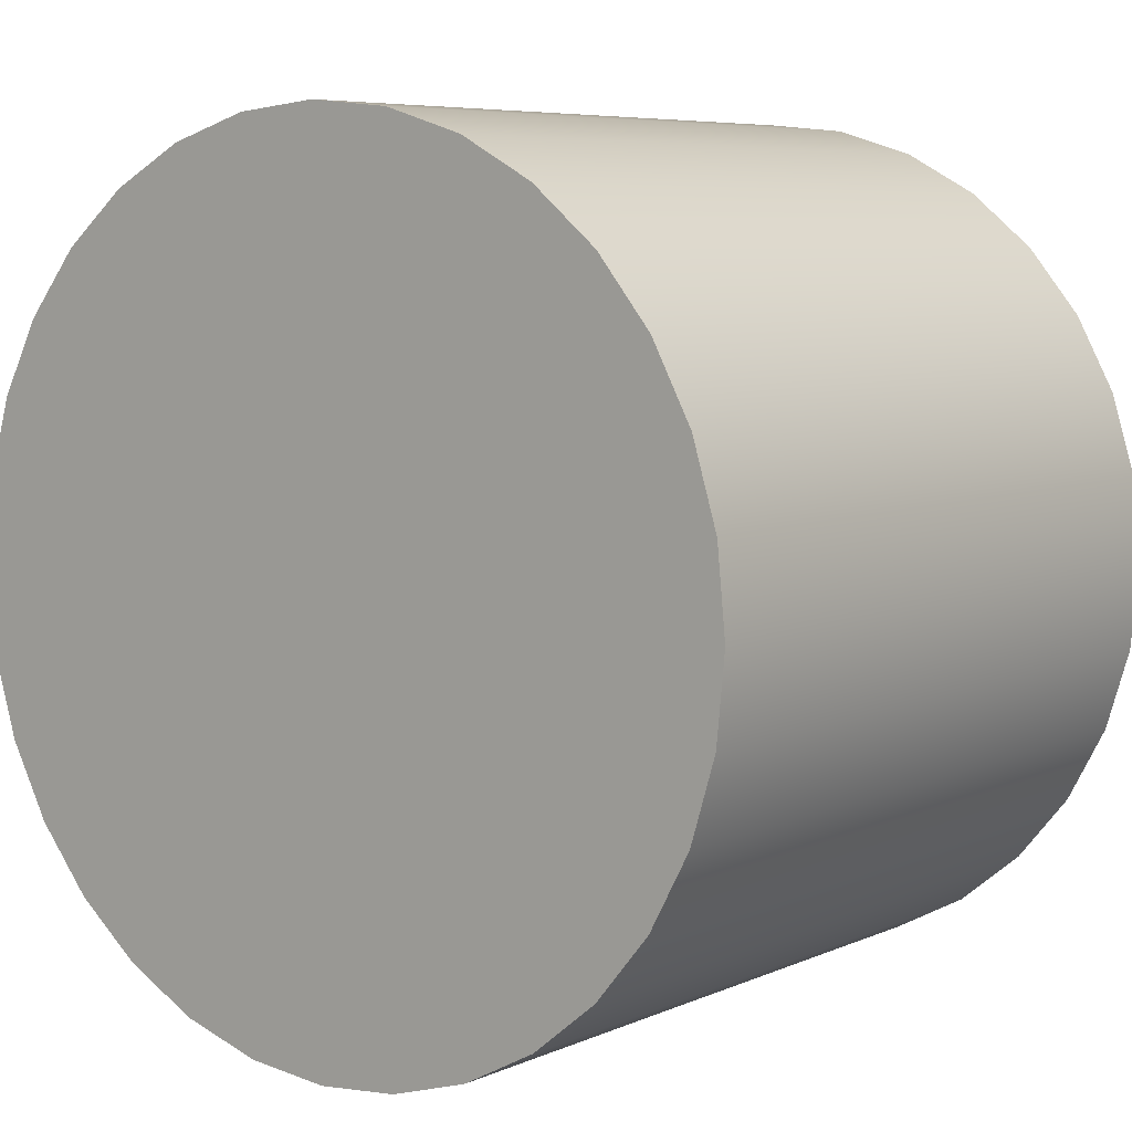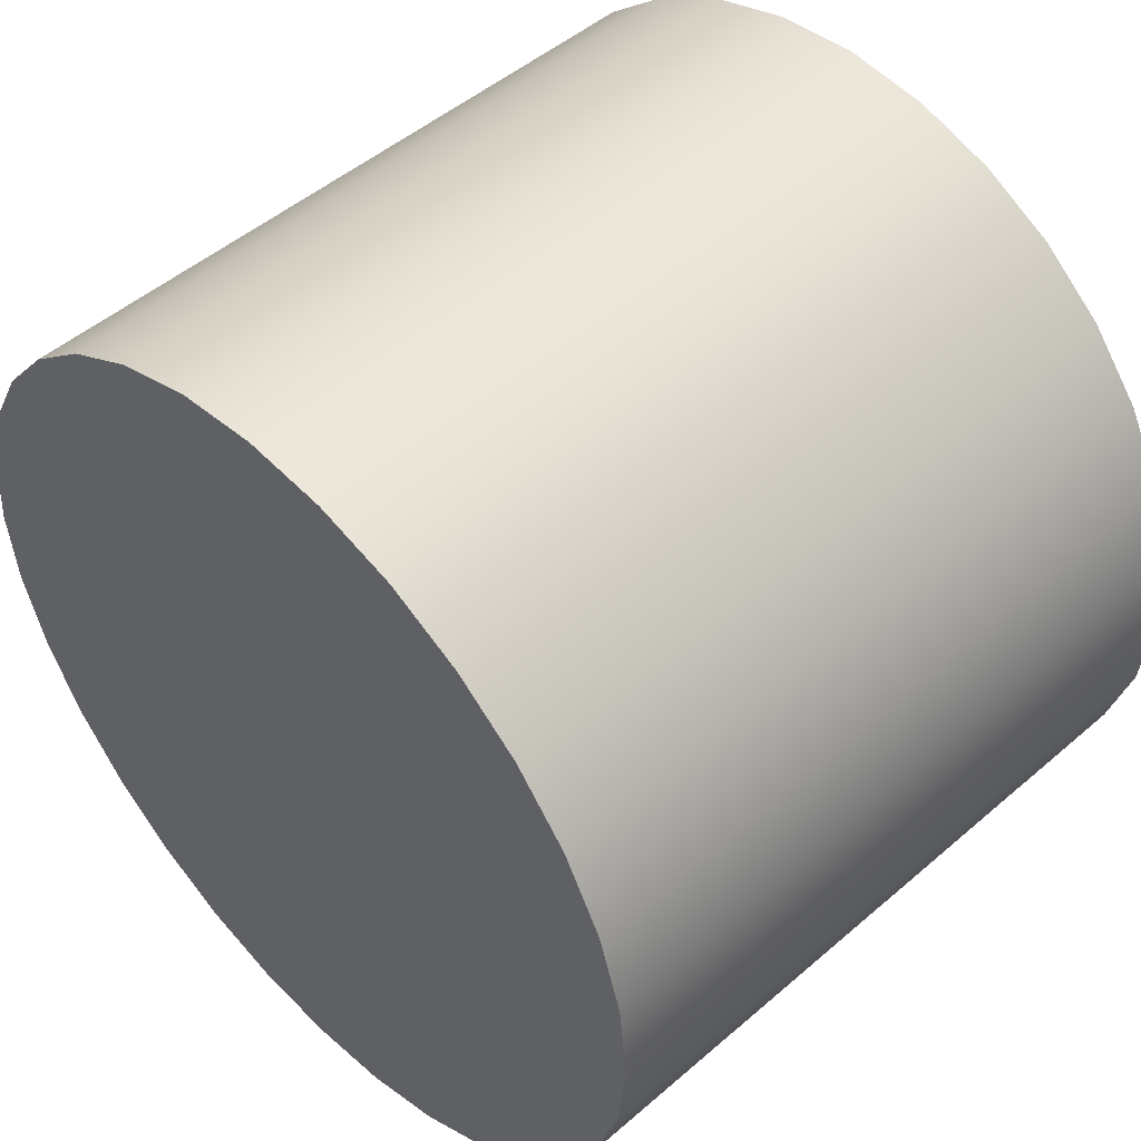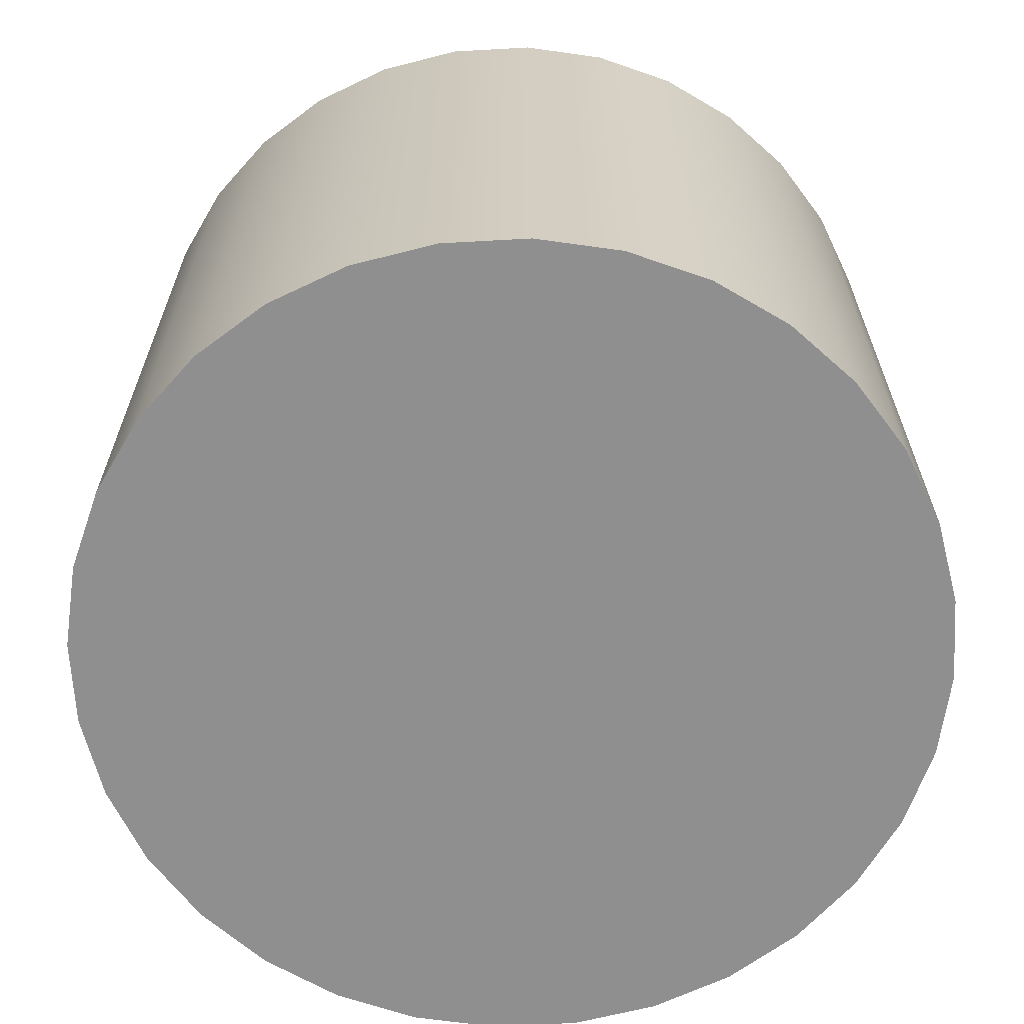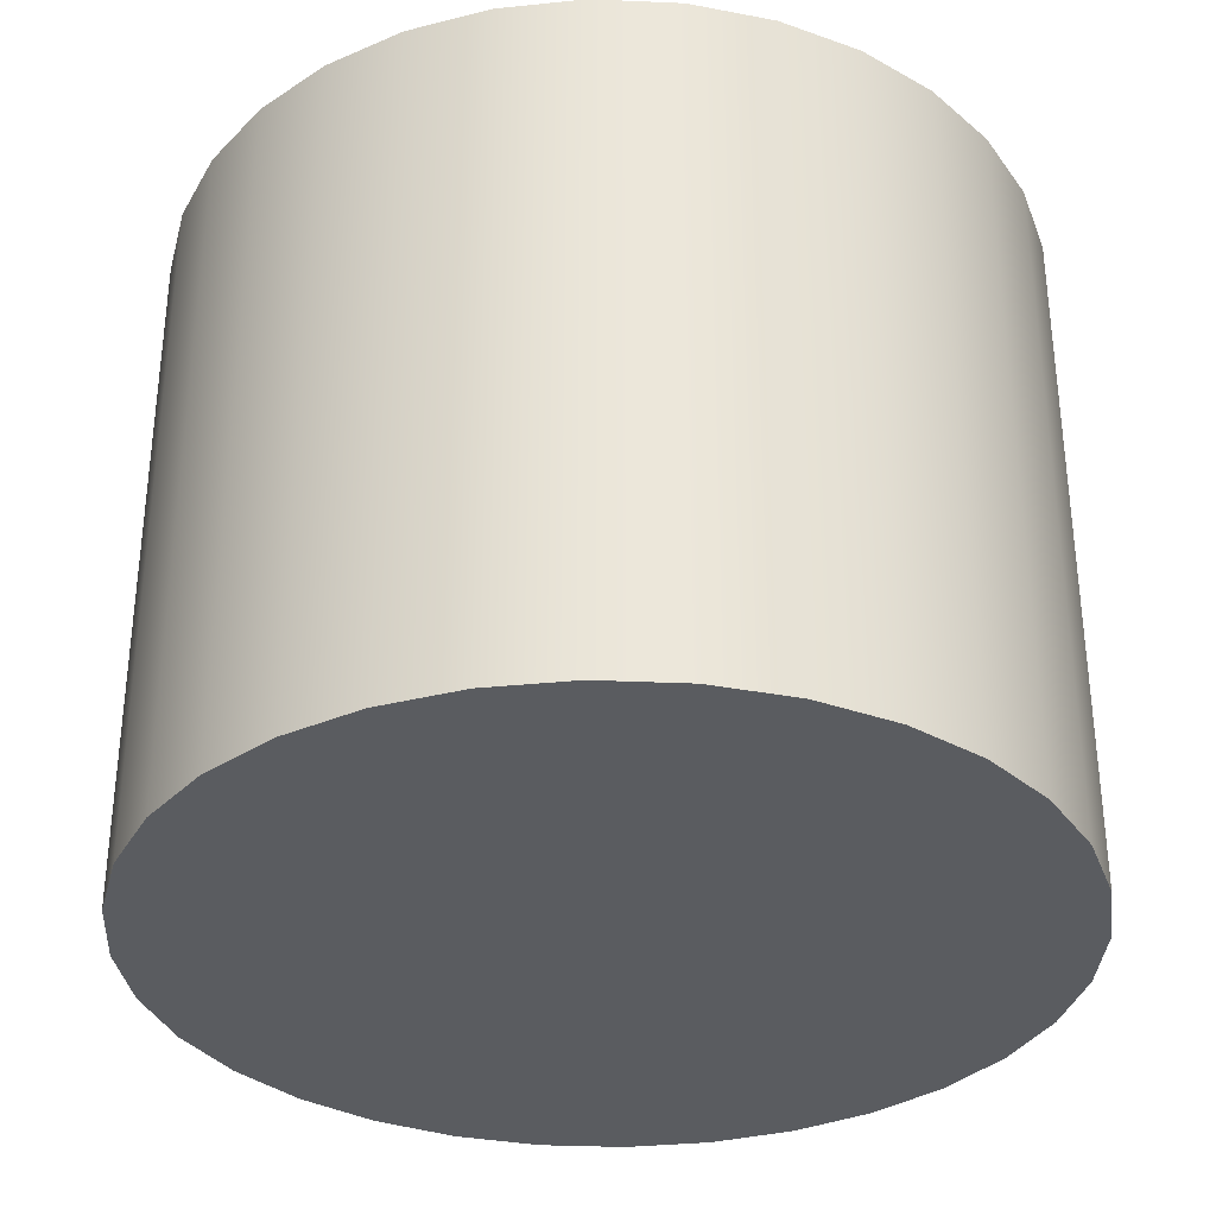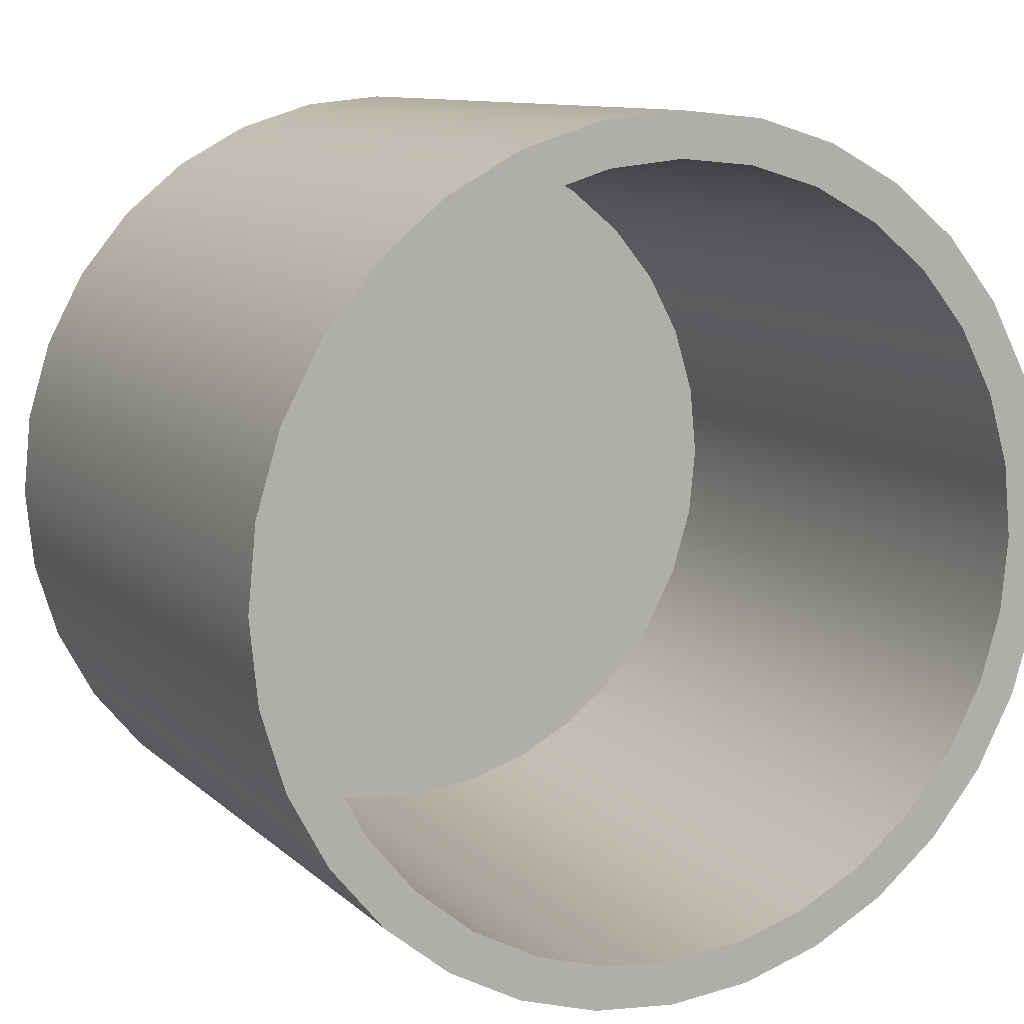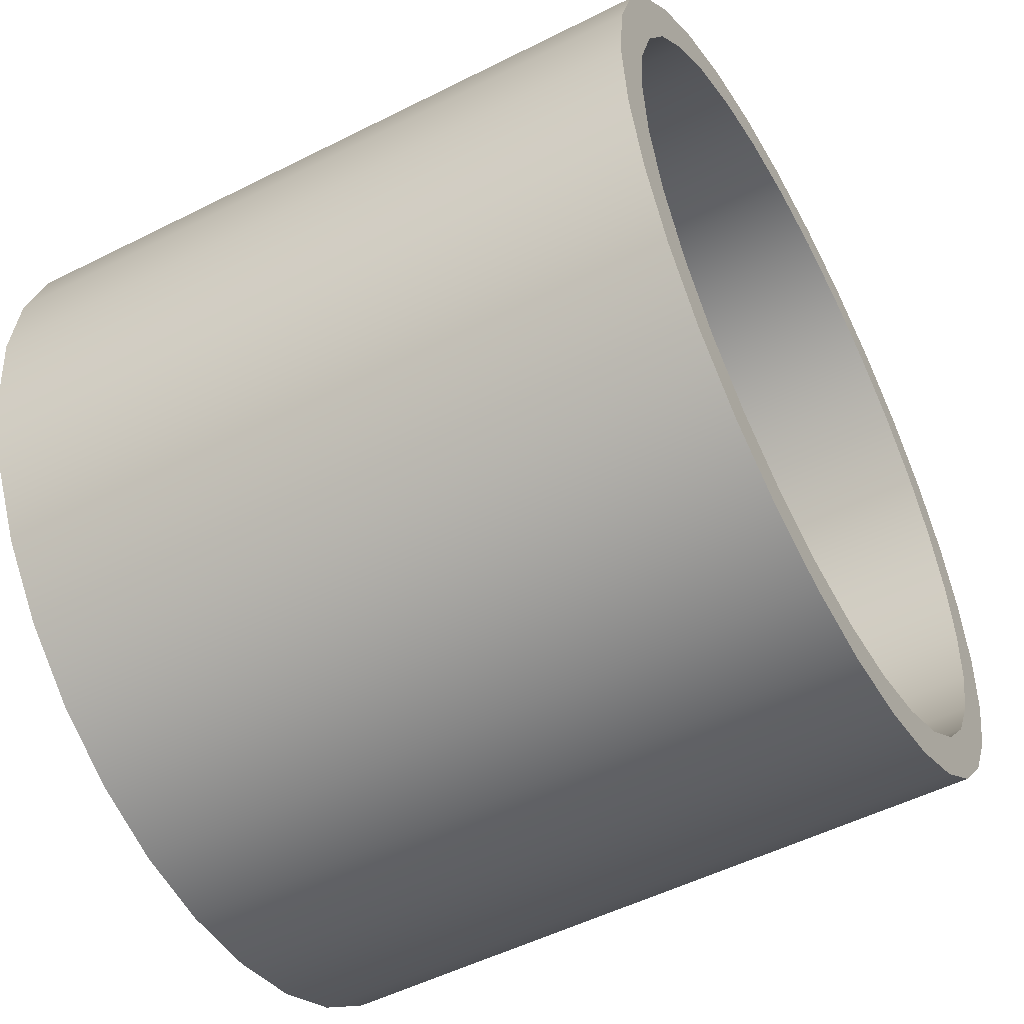
<metadata>
{"format":"obj","ext":"obj","renderer":"f3d","projection":"perspective","resolution":1024,"background":"white","views":[{"elev":6.6,"azim":38.1,"up":"+Z"},{"elev":48.9,"azim":46.2,"up":"+Z"},{"elev":-65.4,"azim":110.1,"up":"+Y"},{"elev":-33.6,"azim":36.0,"up":"+Y"},{"elev":10.4,"azim":153.5,"up":"+Z"},{"elev":-52.5,"azim":118.5,"up":"+Z"}]}
</metadata>
<code>
o Cylinder.007
v -0.01418 -2.617 8.704
v -0.01418 0.1586 8.878
v 0.3192 -2.617 8.736
v 0.2851 0.1586 8.908
v 0.6398 -2.617 8.834
v 0.5729 0.1586 8.995
v 0.9353 -2.617 8.992
v 0.8382 0.1586 9.137
v 1.194 -2.617 9.204
v 1.071 0.1586 9.328
v 1.407 -2.617 9.463
v 1.261 0.1586 9.56
v 1.565 -2.617 9.759
v 1.403 0.1586 9.825
v 1.662 -2.617 10.08
v 1.491 0.1586 10.11
v 1.695 -2.617 10.41
v 1.52 0.1586 10.41
v 1.662 -2.617 10.75
v 1.491 0.1586 10.71
v 1.565 -2.617 11.07
v 1.403 0.1586 11
v 1.407 -2.617 11.36
v 1.261 0.1586 11.26
v 1.194 -2.617 11.62
v 1.071 0.1586 11.5
v 0.9353 -2.617 11.83
v 0.8382 0.1586 11.69
v 0.6398 -2.617 11.99
v 0.5729 0.1586 11.83
v 0.3192 -2.617 12.09
v 0.2851 0.1586 11.92
v -0.01418 -2.617 12.12
v -0.01418 0.1586 11.95
v -0.3476 -2.617 12.09
v -0.3135 0.1586 11.92
v -0.6682 -2.617 11.99
v -0.6013 0.1586 11.83
v -0.9637 -2.617 11.83
v -0.8666 0.1586 11.69
v -1.223 -2.617 11.62
v -1.099 0.1586 11.5
v -1.435 -2.617 11.36
v -1.29 0.1586 11.26
v -1.593 -2.617 11.07
v -1.432 0.1586 11
v -1.69 -2.617 10.75
v -1.519 0.1586 10.71
v -1.723 -2.617 10.41
v -1.548 0.1586 10.41
v -1.69 -2.617 10.08
v -1.519 0.1586 10.11
v -1.593 -2.617 9.759
v -1.432 0.1586 9.825
v -1.435 -2.617 9.463
v -1.29 0.1586 9.56
v -1.223 -2.617 9.204
v -1.099 0.1586 9.328
v -0.9637 -2.617 8.992
v -0.8666 0.1586 9.137
v -0.6682 -2.617 8.834
v -0.6013 0.1586 8.995
v -0.3476 -2.617 8.736
v -0.3135 0.1586 8.908
v 0.3192 0.1586 8.736
v -0.01418 0.1586 8.704
v 0.6398 0.1586 8.834
v 0.9353 0.1586 8.992
v 1.194 0.1586 9.204
v 1.407 0.1586 9.463
v 1.565 0.1586 9.759
v 1.662 0.1586 10.08
v 1.695 0.1586 10.41
v 1.662 0.1586 10.75
v 1.565 0.1586 11.07
v 1.407 0.1586 11.36
v 1.194 0.1586 11.62
v 0.9353 0.1586 11.83
v 0.6398 0.1586 11.99
v 0.3192 0.1586 12.09
v -0.01418 0.1586 12.12
v -0.3476 0.1586 12.09
v -0.6682 0.1586 11.99
v -0.9637 0.1586 11.83
v -1.223 0.1586 11.62
v -1.435 0.1586 11.36
v -1.593 0.1586 11.07
v -1.69 0.1586 10.75
v -1.723 0.1586 10.41
v -1.69 0.1586 10.08
v -1.593 0.1586 9.759
v -1.435 0.1586 9.463
v -1.223 0.1586 9.204
v -0.9637 0.1586 8.992
v -0.6682 0.1586 8.834
v -0.3476 0.1586 8.736
v 0.2851 0.1586 8.908
v -0.01418 0.1586 8.878
v 0.5729 0.1586 8.995
v 0.8382 0.1586 9.137
v 1.071 0.1586 9.328
v 1.261 0.1586 9.56
v 1.403 0.1586 9.825
v 1.491 0.1586 10.11
v 1.52 0.1586 10.41
v 1.491 0.1586 10.71
v 1.403 0.1586 11
v 1.261 0.1586 11.26
v 1.071 0.1586 11.5
v 0.8382 0.1586 11.69
v 0.5729 0.1586 11.83
v 0.2851 0.1586 11.92
v -0.01418 0.1586 11.95
v -0.3135 0.1586 11.92
v -0.6013 0.1586 11.83
v -0.8666 0.1586 11.69
v -1.099 0.1586 11.5
v -1.29 0.1586 11.26
v -1.432 0.1586 11
v -1.519 0.1586 10.71
v -1.548 0.1586 10.41
v -1.519 0.1586 10.11
v -1.432 0.1586 9.825
v -1.29 0.1586 9.56
v -1.099 0.1586 9.328
v -0.8666 0.1586 9.137
v -0.6013 0.1586 8.995
v -0.3135 0.1586 8.908
v 0.2851 0.1586 8.908
v -0.01418 0.1586 8.878
v 0.5729 0.1586 8.995
v 0.8382 0.1586 9.137
v 1.071 0.1586 9.328
v 1.261 0.1586 9.56
v 1.403 0.1586 9.825
v 1.491 0.1586 10.11
v 1.52 0.1586 10.41
v 1.491 0.1586 10.71
v 1.403 0.1586 11
v 1.261 0.1586 11.26
v 1.071 0.1586 11.5
v 0.8382 0.1586 11.69
v 0.5729 0.1586 11.83
v 0.2851 0.1586 11.92
v -0.01418 0.1586 11.95
v -0.3135 0.1586 11.92
v -0.6013 0.1586 11.83
v -0.8666 0.1586 11.69
v -1.099 0.1586 11.5
v -1.29 0.1586 11.26
v -1.432 0.1586 11
v -1.519 0.1586 10.71
v -1.548 0.1586 10.41
v -1.519 0.1586 10.11
v -1.432 0.1586 9.825
v -1.29 0.1586 9.56
v -1.099 0.1586 9.328
v -0.8666 0.1586 9.137
v -0.6013 0.1586 8.995
v -0.3135 0.1586 8.908
v 0.2851 0.1586 8.908
v -0.01418 0.1586 8.878
v 0.5729 0.1586 8.995
v 0.8382 0.1586 9.137
v 1.071 0.1586 9.328
v 1.261 0.1586 9.56
v 1.403 0.1586 9.825
v 1.491 0.1586 10.11
v 1.52 0.1586 10.41
v 1.491 0.1586 10.71
v 1.403 0.1586 11
v 1.261 0.1586 11.26
v 1.071 0.1586 11.5
v 0.8382 0.1586 11.69
v 0.5729 0.1586 11.83
v 0.2851 0.1586 11.92
v -0.01418 0.1586 11.95
v -0.3135 0.1586 11.92
v -0.6013 0.1586 11.83
v -0.8666 0.1586 11.69
v -1.099 0.1586 11.5
v -1.29 0.1586 11.26
v -1.432 0.1586 11
v -1.519 0.1586 10.71
v -1.548 0.1586 10.41
v -1.519 0.1586 10.11
v -1.432 0.1586 9.825
v -1.29 0.1586 9.56
v -1.099 0.1586 9.328
v -0.8666 0.1586 9.137
v -0.6013 0.1586 8.995
v -0.3135 0.1586 8.908
v 0.2851 -2.311 8.908
v -0.01418 -2.311 8.878
v 0.5729 -2.311 8.995
v 0.8382 -2.311 9.137
v 1.071 -2.311 9.328
v 1.261 -2.311 9.56
v 1.403 -2.311 9.825
v 1.491 -2.311 10.11
v 1.52 -2.311 10.41
v 1.491 -2.311 10.71
v 1.403 -2.311 11
v 1.261 -2.311 11.26
v 1.071 -2.311 11.5
v 0.8382 -2.311 11.69
v 0.5729 -2.311 11.83
v 0.2851 -2.311 11.92
v -0.01418 -2.311 11.95
v -0.3135 -2.311 11.92
v -0.6013 -2.311 11.83
v -0.8666 -2.311 11.69
v -1.099 -2.311 11.5
v -1.29 -2.311 11.26
v -1.432 -2.311 11
v -1.519 -2.311 10.71
v -1.548 -2.311 10.41
v -1.519 -2.311 10.11
v -1.432 -2.311 9.825
v -1.29 -2.311 9.56
v -1.099 -2.311 9.328
v -0.8666 -2.311 9.137
v -0.6013 -2.311 8.995
v -0.3135 -2.311 8.908
f 1 66 65 3
f 3 65 67 5
f 5 67 68 7
f 7 68 69 9
f 9 69 70 11
f 11 70 71 13
f 13 71 72 15
f 15 72 73 17
f 17 73 74 19
f 19 74 75 21
f 21 75 76 23
f 23 76 77 25
f 25 77 78 27
f 27 78 79 29
f 29 79 80 31
f 31 80 81 33
f 33 81 82 35
f 35 82 83 37
f 37 83 84 39
f 39 84 85 41
f 41 85 86 43
f 43 86 87 45
f 45 87 88 47
f 47 88 89 49
f 49 89 90 51
f 51 90 91 53
f 53 91 92 55
f 55 92 93 57
f 57 93 94 59
f 59 94 95 61
f 40 38 115 116
f 61 95 96 63
f 63 96 66 1
f 1 3 5 7 9 11 13 15 17 19 21 23 25 27 29 31 33 35 37 39 41 43 45 47 49 51 53 55 57 59 61 63
f 2 4 65 66
f 4 6 67 65
f 6 8 68 67
f 8 10 69 68
f 10 12 70 69
f 12 14 71 70
f 14 16 72 71
f 16 18 73 72
f 18 20 74 73
f 20 22 75 74
f 22 24 76 75
f 24 26 77 76
f 26 28 78 77
f 28 30 79 78
f 30 32 80 79
f 32 34 81 80
f 34 36 82 81
f 36 38 83 82
f 38 40 84 83
f 40 42 85 84
f 42 44 86 85
f 44 46 87 86
f 46 48 88 87
f 48 50 89 88
f 50 52 90 89
f 52 54 91 90
f 54 56 92 91
f 56 58 93 92
f 58 60 94 93
f 60 62 95 94
f 62 64 96 95
f 64 2 66 96
f 107 106 138 139
f 14 12 102 103
f 42 40 116 117
f 16 14 103 104
f 44 42 117 118
f 18 16 104 105
f 46 44 118 119
f 20 18 105 106
f 48 46 119 120
f 22 20 106 107
f 50 48 120 121
f 24 22 107 108
f 52 50 121 122
f 26 24 108 109
f 54 52 122 123
f 28 26 109 110
f 56 54 123 124
f 30 28 110 111
f 4 2 98 97
f 58 56 124 125
f 32 30 111 112
f 6 4 97 99
f 60 58 125 126
f 34 32 112 113
f 8 6 99 100
f 62 60 126 127
f 36 34 113 114
f 10 8 100 101
f 64 62 127 128
f 38 36 114 115
f 12 10 101 102
f 2 64 128 98
f 142 141 173 174
f 121 120 152 153
f 108 107 139 140
f 122 121 153 154
f 109 108 140 141
f 123 122 154 155
f 110 109 141 142
f 124 123 155 156
f 111 110 142 143
f 97 98 130 129
f 125 124 156 157
f 112 111 143 144
f 99 97 129 131
f 126 125 157 158
f 113 112 144 145
f 100 99 131 132
f 127 126 158 159
f 114 113 145 146
f 101 100 132 133
f 128 127 159 160
f 115 114 146 147
f 102 101 133 134
f 98 128 160 130
f 116 115 147 148
f 103 102 134 135
f 117 116 148 149
f 104 103 135 136
f 118 117 149 150
f 105 104 136 137
f 119 118 150 151
f 106 105 137 138
f 120 119 151 152
f 177 176 208 209
f 156 155 187 188
f 143 142 174 175
f 129 130 162 161
f 157 156 188 189
f 144 143 175 176
f 131 129 161 163
f 158 157 189 190
f 145 144 176 177
f 132 131 163 164
f 159 158 190 191
f 146 145 177 178
f 133 132 164 165
f 160 159 191 192
f 147 146 178 179
f 134 133 165 166
f 130 160 192 162
f 148 147 179 180
f 135 134 166 167
f 149 148 180 181
f 136 135 167 168
f 150 149 181 182
f 137 136 168 169
f 151 150 182 183
f 138 137 169 170
f 152 151 183 184
f 139 138 170 171
f 153 152 184 185
f 140 139 171 172
f 154 153 185 186
f 141 140 172 173
f 155 154 186 187
f 193 194 224 223 222 221 220 219 218 217 216 215 214 213 212 211 210 209 208 207 206 205 204 203 202 201 200 199 198 197 196 195
f 164 163 195 196
f 191 190 222 223
f 178 177 209 210
f 165 164 196 197
f 192 191 223 224
f 179 178 210 211
f 166 165 197 198
f 162 192 224 194
f 180 179 211 212
f 167 166 198 199
f 181 180 212 213
f 168 167 199 200
f 182 181 213 214
f 169 168 200 201
f 183 182 214 215
f 170 169 201 202
f 184 183 215 216
f 171 170 202 203
f 185 184 216 217
f 172 171 203 204
f 186 185 217 218
f 173 172 204 205
f 187 186 218 219
f 174 173 205 206
f 188 187 219 220
f 175 174 206 207
f 161 162 194 193
f 189 188 220 221
f 176 175 207 208
f 163 161 193 195
f 190 189 221 222

</code>
